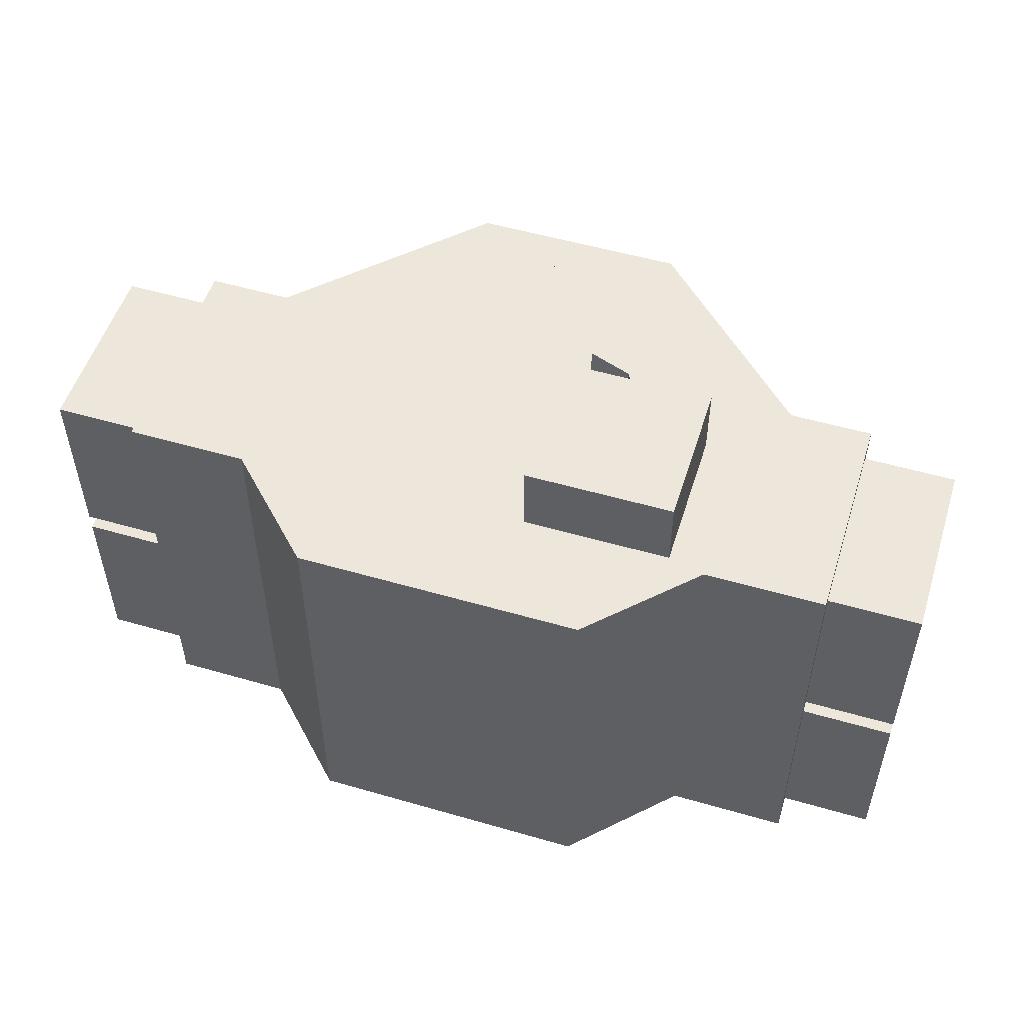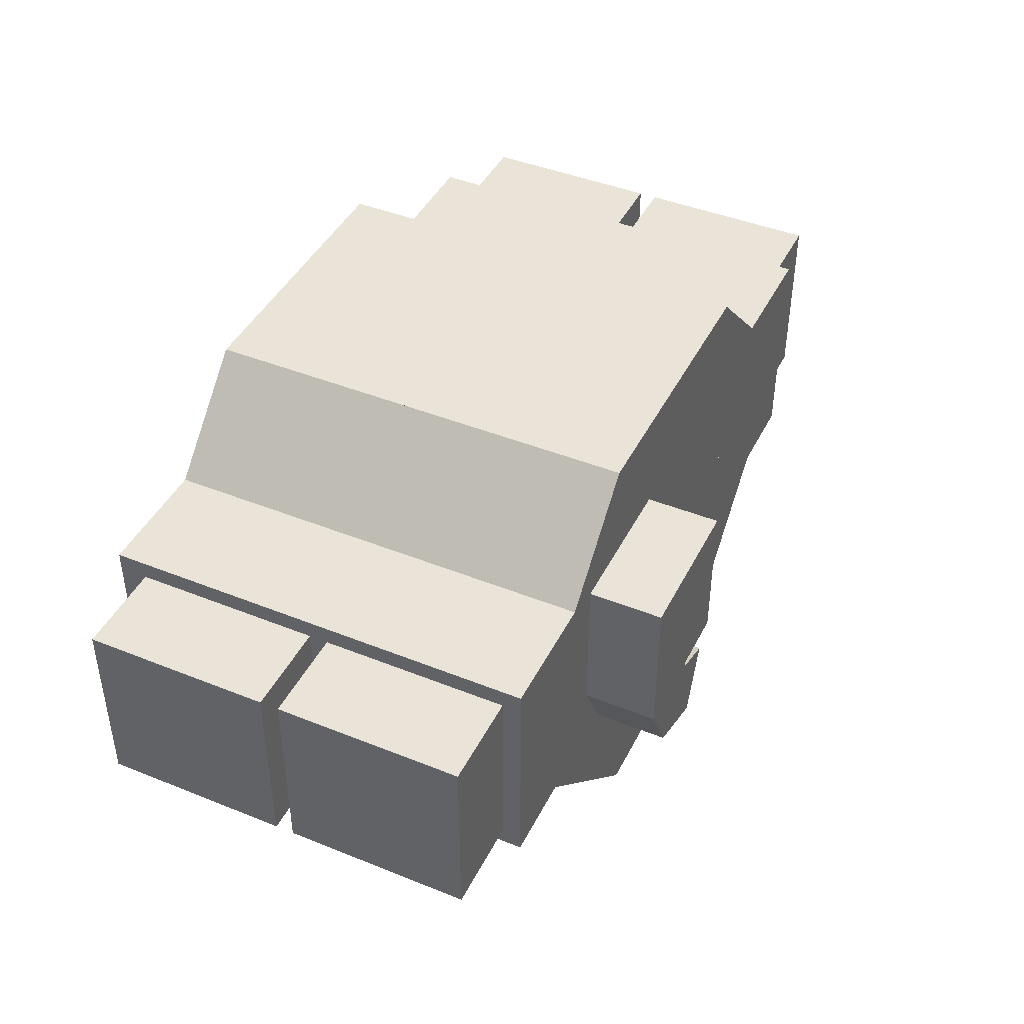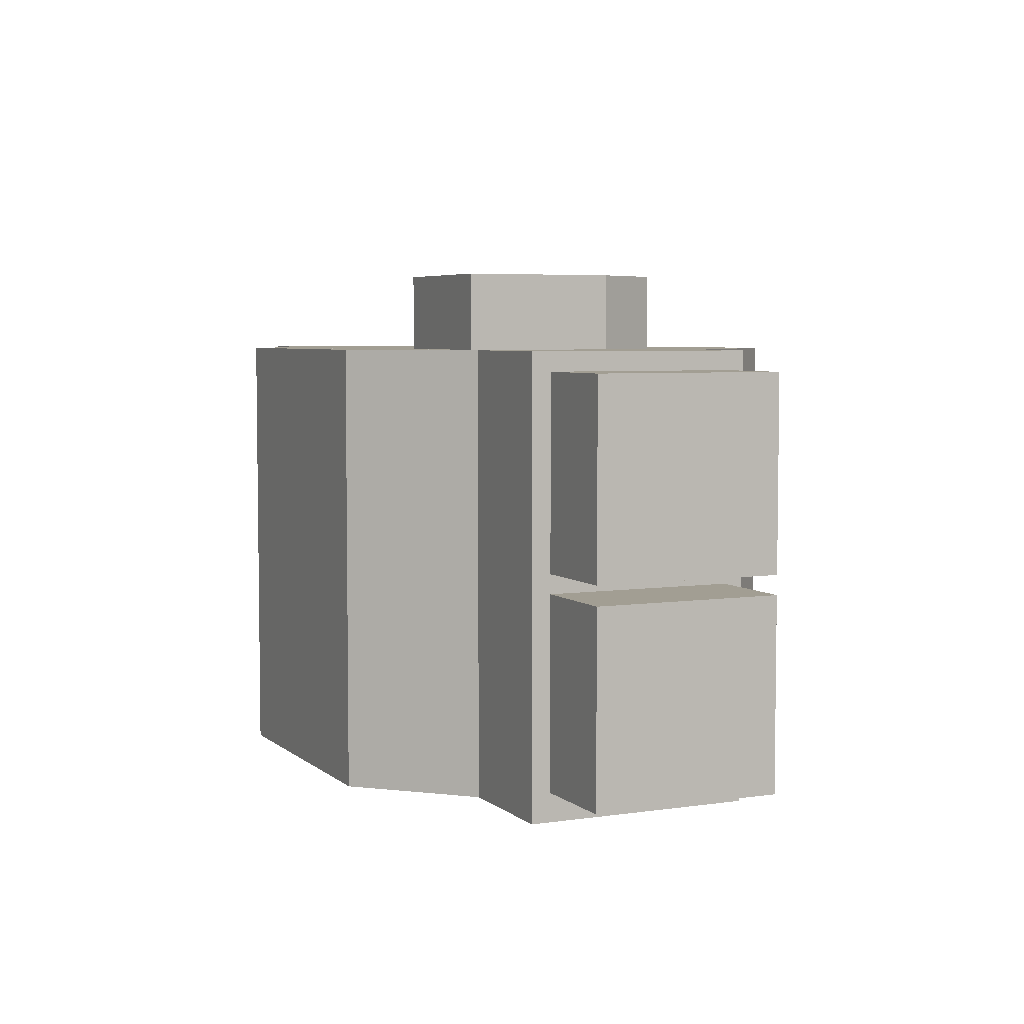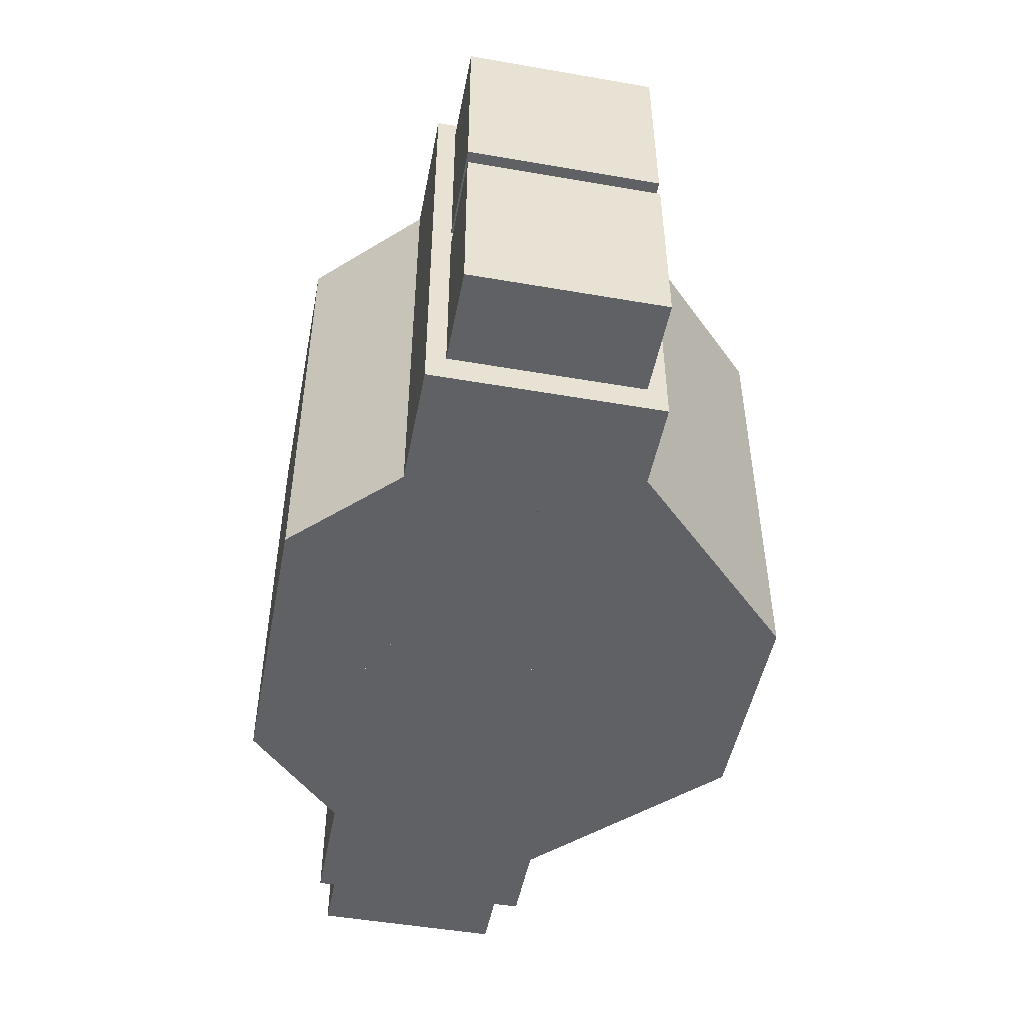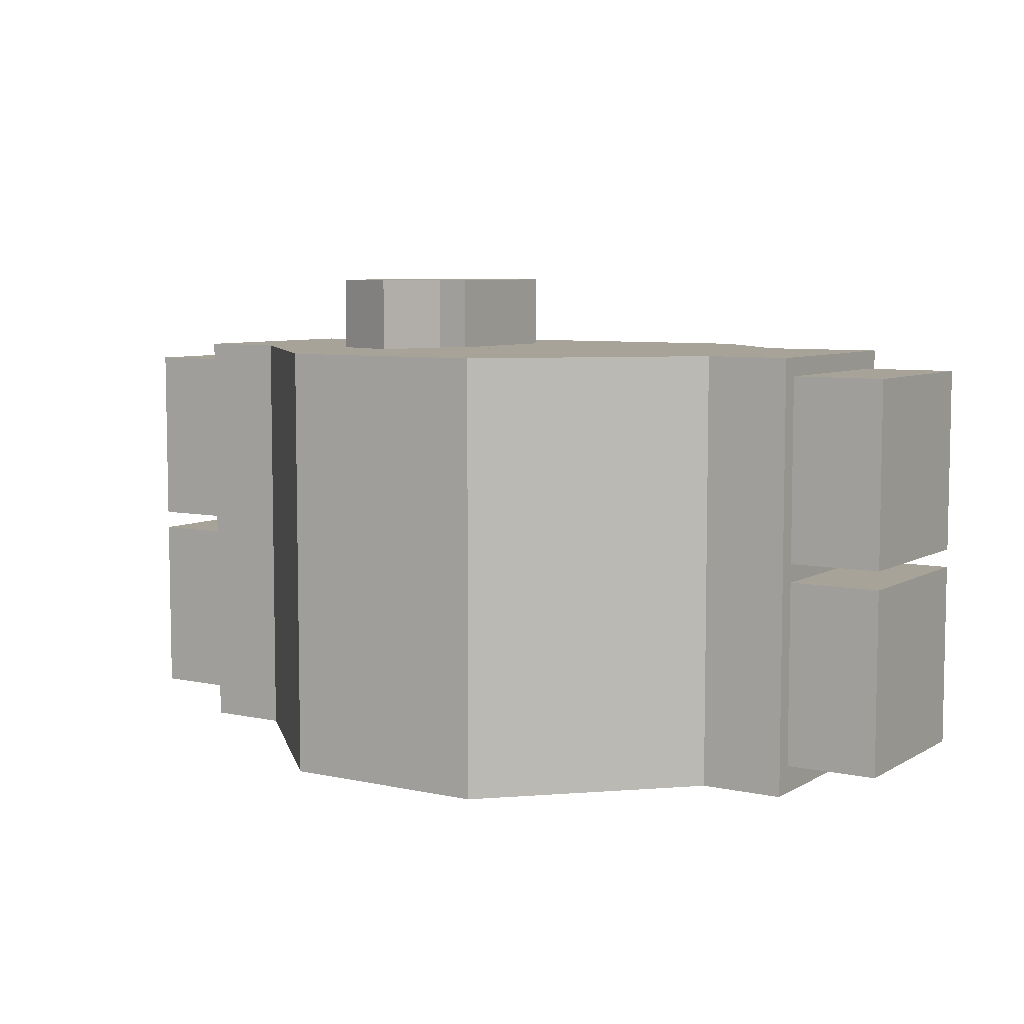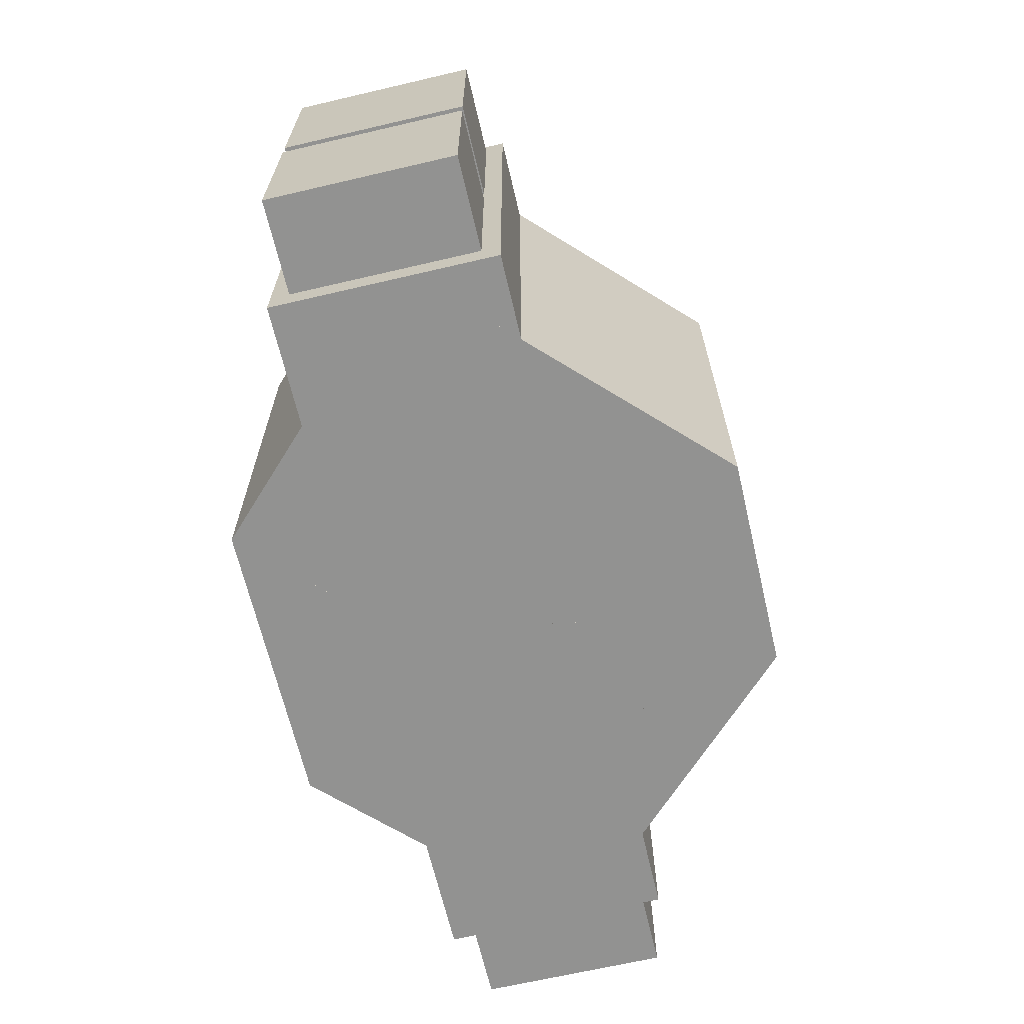
<metadata>
{"format":"obj","ext":"obj","renderer":"f3d","projection":"perspective","resolution":1024,"background":"white","views":[{"elev":52.8,"azim":-162.7,"up":"+Z"},{"elev":43.5,"azim":-64.6,"up":"+Y"},{"elev":5.1,"azim":-115.0,"up":"+Z"},{"elev":-49.0,"azim":-100.9,"up":"+Z"},{"elev":6.8,"azim":32.4,"up":"+Z"},{"elev":-66.3,"azim":-76.8,"up":"+Z"}]}
</metadata>
<code>
o cube
v 0.3404 0.1001 0.4706
v 0.3404 0.04005 0.4706
v 0.3404 0.1001 0
v 0.3404 0.04005 0
v -0.3404 0.1001 0
v -0.3404 0.04005 0
v -0.3404 0.1001 0.4706
v -0.3404 0.04005 0.4706
v 0.3907 -0 0.4706
v 0.2105 -0 0.4706
v 0.3907 -0 -0
v 0.2105 -0 -0
v 0.3907 0.2403 0
v 0.2105 0.2403 0
v 0.3907 0.2403 0.4706
v 0.2105 0.2403 0.4706
v 0.3404 0.04005 0.4706
v 0.1139 -0.1865 0.4706
v 0.3404 0.04005 0
v 0.1139 -0.1865 -0
v 0.1705 0.21 0
v -0.05604 -0.01659 -0
v 0.1705 0.21 0.4706
v -0.05604 -0.01659 0.4706
v -0.1705 0.21 0.4706
v 0.05604 -0.01659 0.4706
v -0.1705 0.21 0
v 0.05604 -0.01659 -0
v -0.3404 0.04005 0
v -0.1139 -0.1865 -0
v -0.3404 0.04005 0.4706
v -0.1139 -0.1865 0.4706
v 0.1139 0.194 0.4706
v 0.1139 -0.1865 0.4706
v 0.1139 0.194 0
v 0.1139 -0.1865 -0
v -0.01629 0.194 0
v -0.01629 -0.1865 -0
v -0.01629 0.194 0.4706
v -0.01629 -0.1865 0.4706
v 0.01629 0.194 0.4706
v 0.01629 -0.1865 0.4706
v 0.01629 0.194 0
v 0.01629 -0.1865 -0
v -0.1139 0.194 0
v -0.1139 -0.1865 -0
v -0.1139 0.194 0.4706
v -0.1139 -0.1865 0.4706
v 0.1539 0.3467 0.4706
v 0.3804 0.1201 0.4706
v 0.1539 0.3467 0
v 0.3804 0.1201 0
v -0.016 0.1768 0
v 0.2105 -0.04976 -0
v -0.016 0.1768 0.4706
v 0.2105 -0.04976 0.4706
v 0.016 0.1768 0.4706
v -0.2105 -0.04976 0.4706
v 0.016 0.1768 0
v -0.2105 -0.04976 -0
v -0.1539 0.3467 0
v -0.3804 0.1201 0
v -0.1539 0.3467 0.4706
v -0.3804 0.1201 0.4706
v 0.01629 0.3467 0.4706
v 0.01629 -0.03377 0.4706
v 0.01629 0.3467 0
v 0.01629 -0.03377 -0
v -0.1539 0.3467 0
v -0.1539 -0.03377 -0
v -0.1539 0.3467 0.4706
v -0.1539 -0.03377 0.4706
v 0.1539 0.3467 0.4706
v 0.1539 -0.03377 0.4706
v 0.1539 0.3467 0
v 0.1539 -0.03377 -0
v -0.01629 0.3467 0
v -0.01629 -0.03377 -0
v -0.01629 0.3467 0.4706
v -0.01629 -0.03377 0.4706
v -0.3907 0.2403 0.4706
v -0.2105 0.2403 0.4706
v -0.3907 0.2403 0
v -0.2105 0.2403 0
v -0.3907 -0 -0
v -0.2105 -0 -0
v -0.3907 -0 0.4706
v -0.2105 -0 0.4706
v 0.4908 0.02002 0.2303
v 0.3907 0.02002 0.2303
v 0.4908 0.02002 0.03003
v 0.3907 0.02002 0.03003
v 0.4908 0.2203 0.03003
v 0.3907 0.2203 0.03003
v 0.4908 0.2203 0.2303
v 0.3907 0.2203 0.2303
v 0.4908 0.02002 0.4505
v 0.3907 0.02002 0.4505
v 0.4908 0.02002 0.2503
v 0.3907 0.02002 0.2503
v 0.4908 0.2203 0.2503
v 0.3907 0.2203 0.2503
v 0.4908 0.2203 0.4505
v 0.3907 0.2203 0.4505
v -0.4908 0.2203 0.4505
v -0.3907 0.2203 0.4505
v -0.4908 0.2203 0.2503
v -0.3907 0.2203 0.2503
v -0.4908 0.02002 0.2503
v -0.3907 0.02002 0.2503
v -0.4908 0.02002 0.4505
v -0.3907 0.02002 0.4505
v -0.4908 0.2203 0.2303
v -0.3907 0.2203 0.2303
v -0.4908 0.2203 0.03003
v -0.3907 0.2203 0.03003
v -0.4908 0.02002 0.03003
v -0.3907 0.02002 0.03003
v -0.4908 0.02002 0.2303
v -0.3907 0.02002 0.2303
f 14 12 10 16
f 30 28 26 32
f 103 97 99 101
f 118 120 119 117
f 104 98 97 103
f 71 65 67 69
f 120 114 113 119
f 60 62 61 59
f 87 81 83 85
f 26 28 27 25
f 98 100 99 97
f 100 102 101 99
f 86 84 82 88
f 62 64 63 61
f 54 56 55 53
f 23 17 19 21
f 10 12 11 9
f 34 36 35 33
f 6 8 7 5
f 18 20 19 17
f 58 60 59 57
f 31 25 27 29
f 94 92 90 96
f 119 113 115 117
f 47 41 43 45
f 55 49 51 53
f 20 22 21 19
f 42 44 43 41
f 88 82 81 87
f 118 116 114 120
f 79 73 75 77
f 78 76 74 80
f 38 36 34 40
f 108 110 109 107
f 106 108 107 105
f 12 14 13 11
f 22 24 23 21
f 62 60 58 64
f 63 57 59 61
f 68 70 69 67
f 46 44 42 48
f 22 20 18 24
f 15 9 11 13
f 30 32 31 29
f 54 52 50 56
f 76 78 77 75
f 80 74 73 79
f 52 54 53 51
f 24 18 17 23
f 64 58 57 63
f 82 84 83 81
f 74 76 75 73
f 78 80 79 77
f 8 2 1 7
f 32 26 25 31
f 110 108 106 112
f 36 38 37 35
f 56 50 49 55
f 110 112 111 109
f 40 34 33 39
f 28 30 29 27
f 2 4 3 1
f 50 52 51 49
f 48 42 41 47
f 16 10 9 15
f 6 4 2 8
f 4 6 5 3
f 70 72 71 69
f 94 96 95 93
f 72 66 65 71
f 14 16 15 13
f 86 88 87 85
f 66 68 67 65
f 102 100 98 104
f 96 90 89 95
f 112 106 105 111
f 114 116 115 113
f 44 46 45 43
f 7 1 3 5
f 46 48 47 45
f 116 118 117 115
f 90 92 91 89
f 84 86 85 83
f 111 105 107 109
f 39 33 35 37
f 70 68 66 72
f 92 94 93 91
f 38 40 39 37
f 95 89 91 93
f 102 104 103 101
o turbo
v -0.06007 0.2303 0.5506
v -0.06007 0.07008 0.5506
v -0.06007 0.2303 0.4706
v -0.06007 0.07008 0.4706
v -0.2203 0.2303 0.4706
v -0.2203 0.07008 0.4706
v -0.2203 0.2303 0.5506
v -0.2203 0.07008 0.5506
v -0.1492 0.1071 0.5506
v -0.1122 0.03602 0.5506
v -0.1492 0.1071 0.4706
v -0.1122 0.03602 0.4706
v -0.2203 0.07008 0.4706
v -0.1833 -0.000962 0.4706
v -0.2203 0.07008 0.5506
v -0.1833 -0.000962 0.5506
v -0.1559 0.0743 0.5506
v -0.08062 0.04691 0.5506
v -0.1559 0.0743 0.4706
v -0.08062 0.04691 0.4706
v -0.1833 -0.000962 0.4706
v -0.108 -0.02836 0.4706
v -0.1833 -0.000962 0.5506
v -0.108 -0.02836 0.5506
f 143 137 139 141
f 144 138 137 143
f 132 134 133 131
f 126 124 122 128
f 128 122 121 127
f 135 129 131 133
f 130 132 131 129
f 142 144 143 141
f 140 142 141 139
f 126 128 127 125
f 127 121 123 125
f 122 124 123 121
f 134 132 130 136
f 124 126 125 123
f 138 140 139 137
f 142 140 138 144
f 136 130 129 135
f 134 136 135 133

</code>
